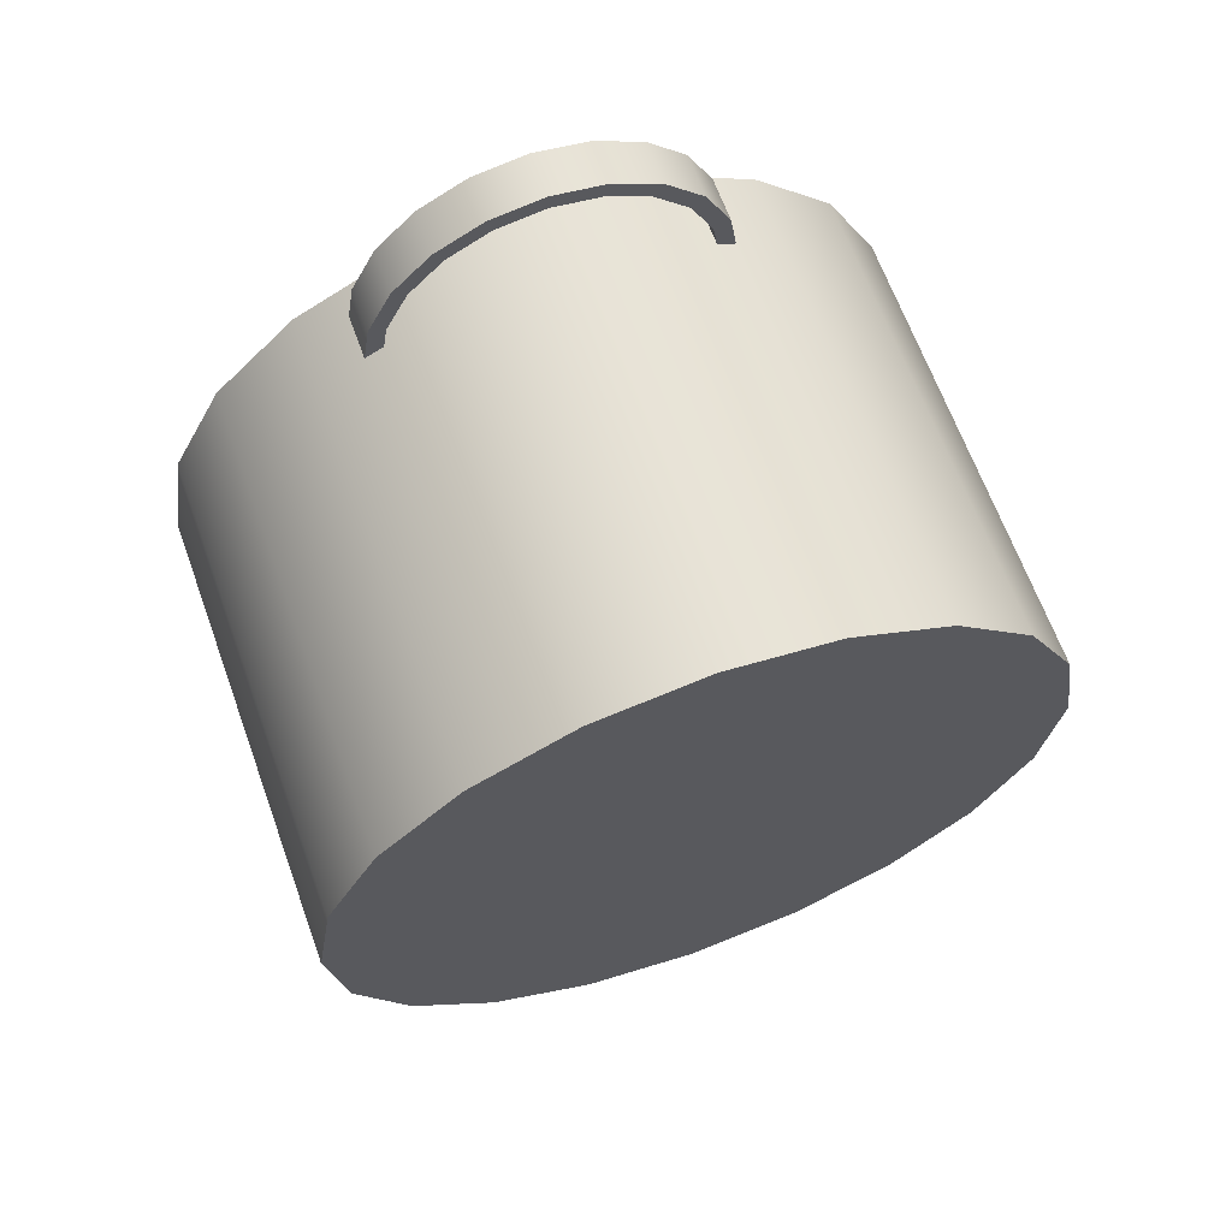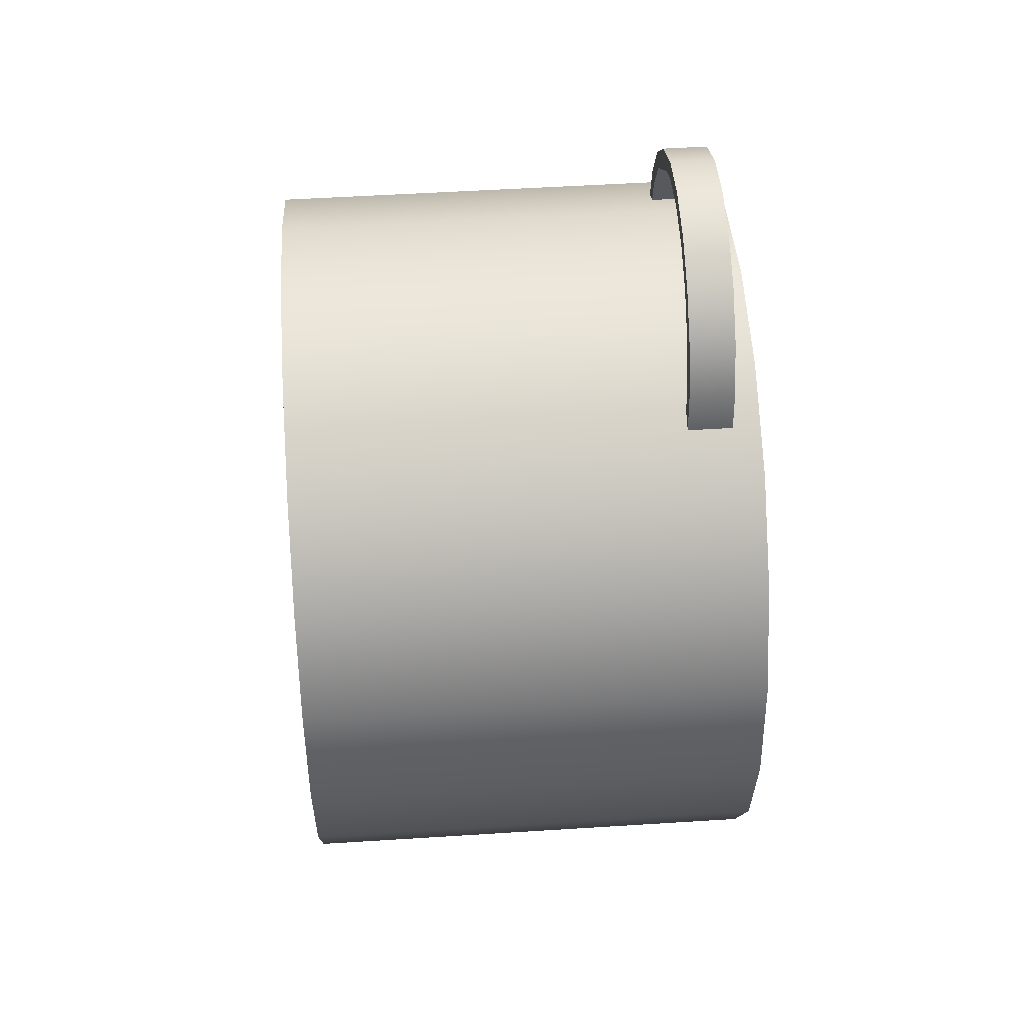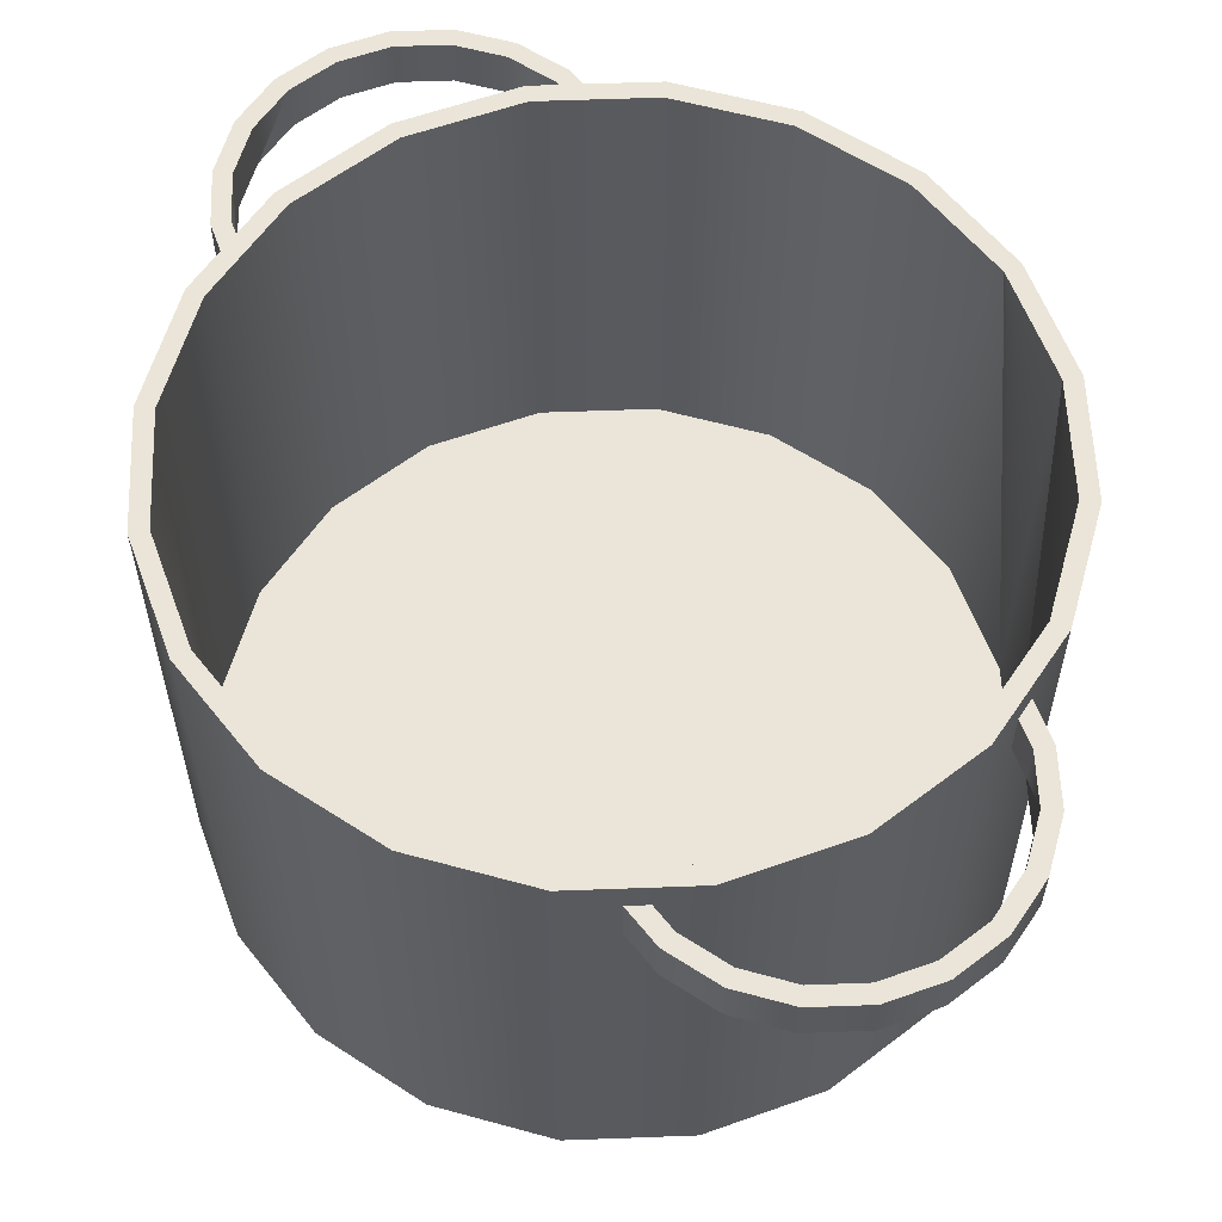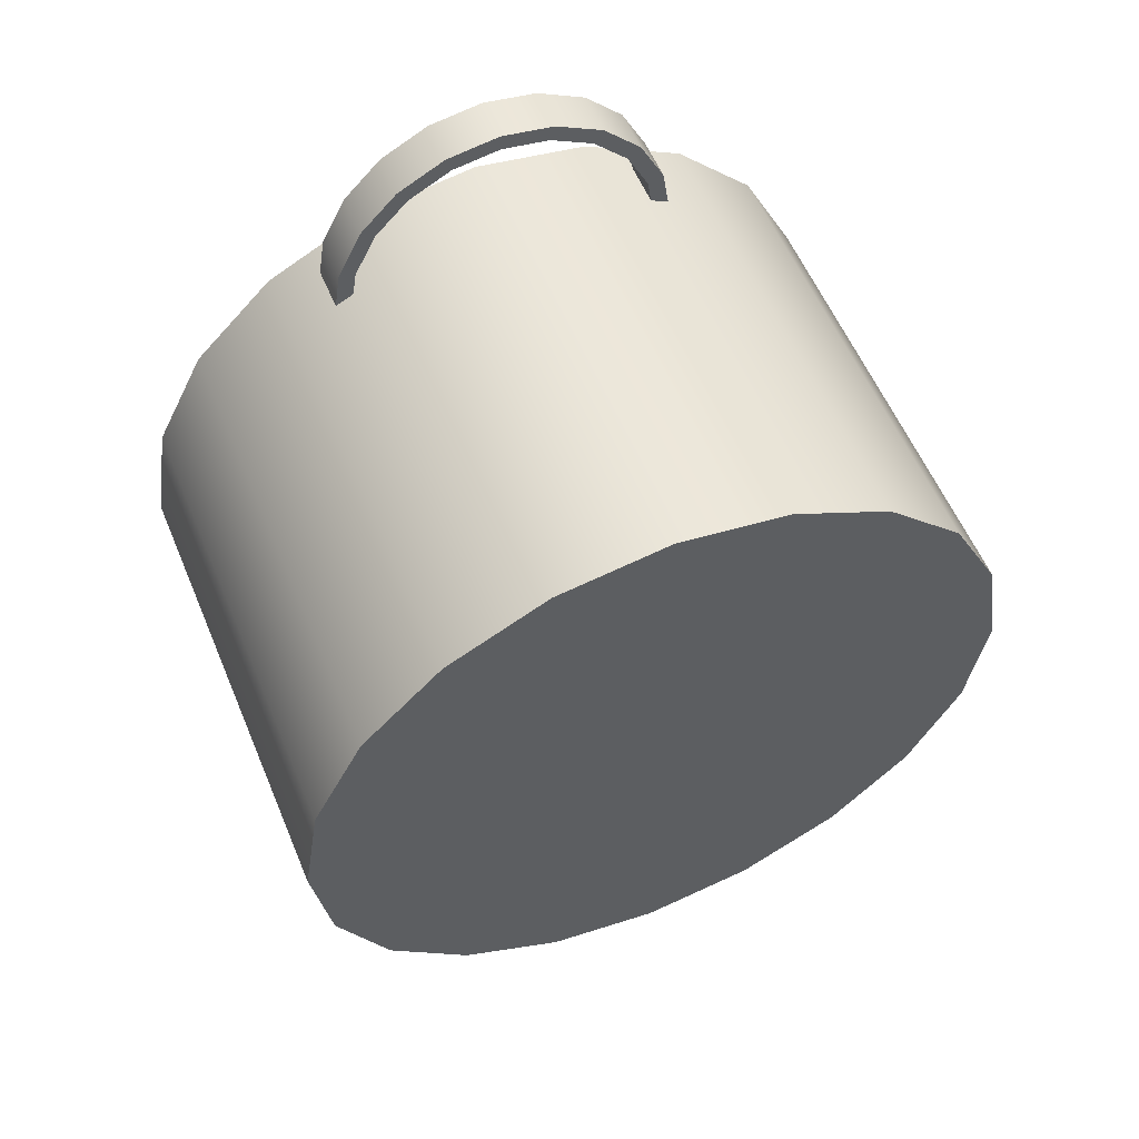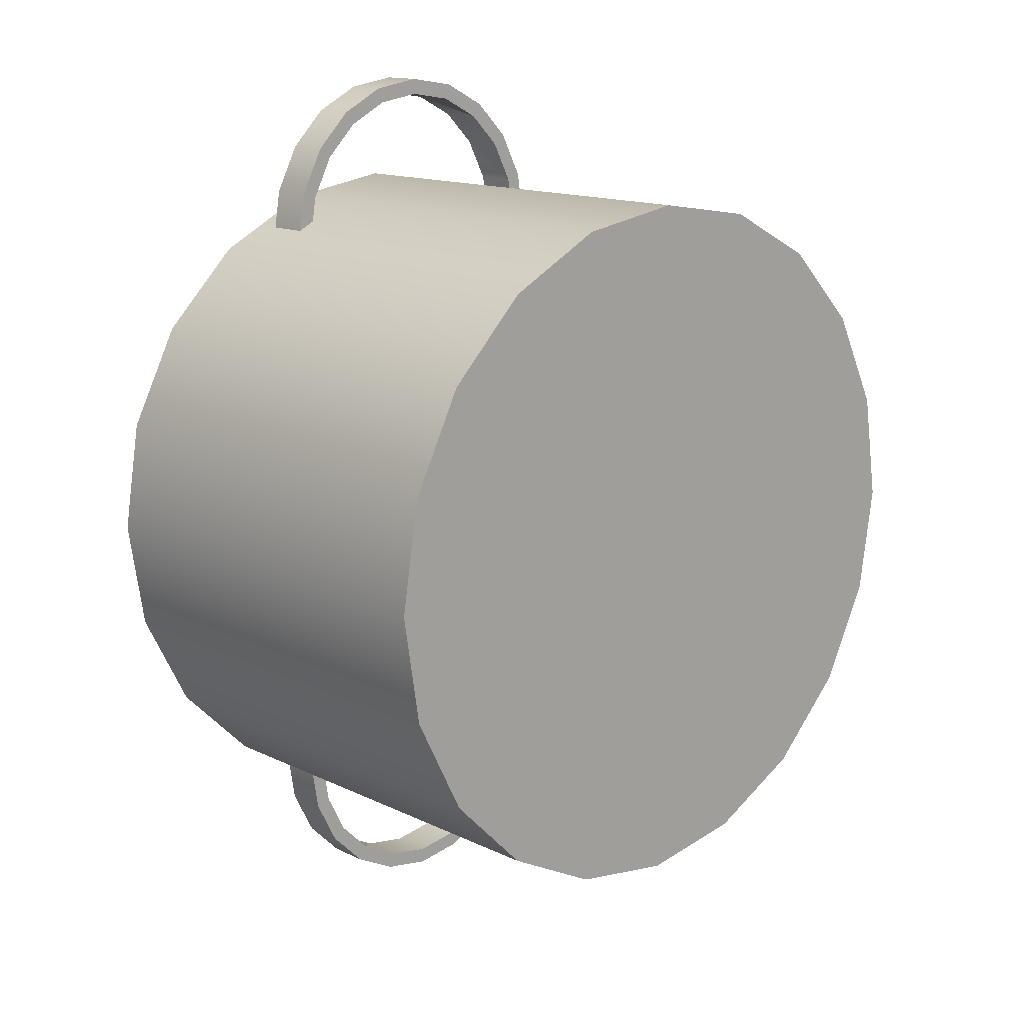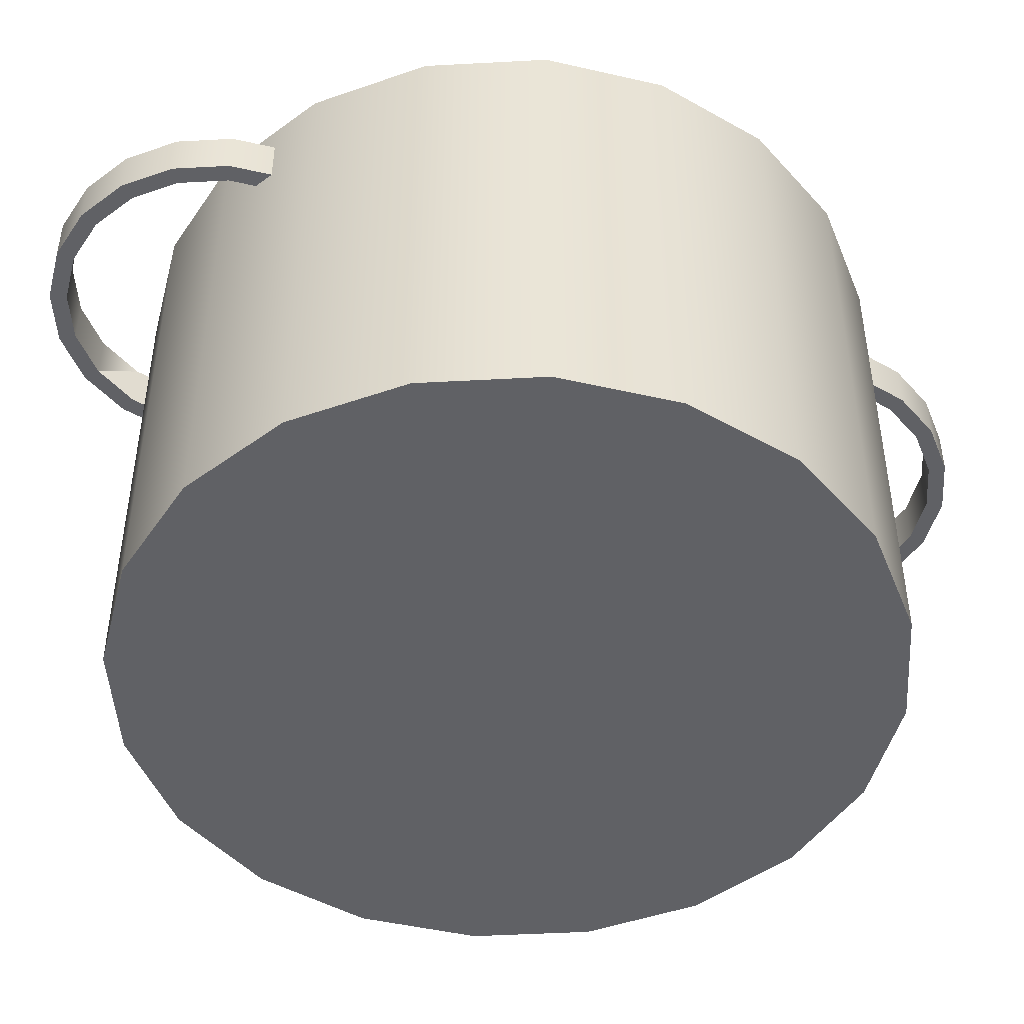
<metadata>
{"format":"obj","ext":"obj","renderer":"f3d","projection":"perspective","resolution":1024,"background":"white","views":[{"elev":65.2,"azim":-19.9,"up":"+Z"},{"elev":50.8,"azim":86.0,"up":"+Z"},{"elev":59.0,"azim":-29.2,"up":"+Y"},{"elev":56.7,"azim":-22.5,"up":"+Z"},{"elev":14.3,"azim":-43.6,"up":"+Z"},{"elev":-47.3,"azim":66.5,"up":"+Y"}]}
</metadata>
<code>
g default
v 9.981 7.525 -2.889
v 9.637 7.525 -2.944
v 9.637 6.122 -2.944
v 9.981 6.122 -2.889
v 8.984 7.525 -2.732
v 8.953 7.525 -2.775
v 8.696 7.525 -2.517
v 8.739 7.525 -2.486
v 8.953 6.035 -0.8914
v 8.696 6.035 -1.149
v 9.637 6.035 -1.833
v 10.32 6.035 -2.775
v 10.58 6.035 -2.517
v 9.294 7.525 -2.889
v 9.278 7.525 -2.94
v 8.984 6.122 -0.9346
v 9.637 6.122 -1.833
v 8.739 6.122 -1.18
v 10.29 6.122 -2.732
v 10.54 6.122 -2.486
v 8.53 7.525 -2.193
v 8.581 7.525 -2.176
v 8.581 7.525 -2.176
v 9.278 6.035 -0.7261
v 10.74 6.035 -2.193
v 9.294 6.122 -0.7768
v 10.69 6.122 -2.176
v 9.637 7.525 -2.997
v 9.997 6.035 -2.94
v 9.997 7.525 -2.94
v 10.32 7.525 -2.775
v 8.53 6.035 -1.473
v 8.696 7.525 -1.149
v 8.53 7.525 -1.473
v 9.637 6.035 -0.6691
v 10.8 6.035 -1.833
v 10.29 7.525 -2.732
v 8.581 7.525 -1.49
v 8.739 7.525 -1.18
v 8.581 6.122 -1.49
v 9.637 6.122 -0.7224
v 10.75 6.122 -1.833
v 8.527 6.122 -1.833
v 8.527 7.525 -1.833
v 8.527 7.525 -1.833
v 8.581 7.525 -1.49
v 10.74 6.035 -1.473
v 9.997 6.035 -0.7261
v 8.473 7.525 -1.833
v 10.69 6.122 -1.49
v 9.981 6.122 -0.7768
v 10.58 6.035 -1.149
v 10.32 6.035 -0.8914
v 10.54 6.122 -1.18
v 10.29 6.122 -0.9346
v 8.953 7.525 -0.8914
v 10.58 7.525 -2.517
v 10.54 7.525 -2.486
v 9.278 7.525 -0.7261
v 10.74 7.525 -2.193
v 8.984 7.525 -0.9346
v 9.294 7.525 -0.7768
v 10.69 7.525 -2.176
v 8.739 7.525 -1.18
v 9.637 7.525 -0.6691
v 10.8 7.525 -1.833
v 9.637 7.525 -0.7224
v 10.75 7.525 -1.833
v 10.74 7.525 -1.473
v 9.997 7.525 -0.7261
v 10.58 7.525 -1.149
v 10.32 7.525 -0.8914
v 10.29 7.525 -0.9346
v 10.54 7.525 -1.18
v 9.981 7.525 -0.7768
v 10.54 7.525 -1.18
v 10.69 7.525 -1.49
v 10.69 7.525 -1.49
v 10.75 7.525 -1.833
v 9.981 7.525 -0.7768
v 10.29 7.525 -0.9346
v 8.473 6.035 -1.833
v 9.637 6.035 -2.997
v 9.294 6.122 -2.889
v 8.581 6.122 -2.176
v 8.53 6.035 -2.193
v 9.278 6.035 -2.94
v 8.739 6.122 -2.486
v 8.984 6.122 -2.732
v 8.696 6.035 -2.517
v 8.953 6.035 -2.775
v 9.237 7.294 -0.5695
v 9.166 7.294 -0.7075
v 9.237 7.294 -0.5695
v 9.237 7.437 -0.5695
v 9.237 7.437 -0.5695
v 9.166 7.437 -0.7075
v 9.193 7.437 -0.5381
v 9.315 7.437 -0.4167
v 9.346 7.437 -0.4599
v 9.193 7.294 -0.5381
v 9.115 7.294 -0.691
v 9.166 7.294 -0.7075
v 9.166 7.437 -0.7075
v 9.115 7.437 -0.691
v 9.145 7.437 -0.8401
v 9.145 7.437 -0.8401
v 9.145 7.294 -0.8401
v 9.092 7.294 -0.8401
v 9.092 7.437 -0.8401
v 9.346 7.294 -0.4599
v 9.315 7.294 -0.4167
v 9.468 7.437 -0.3388
v 9.484 7.437 -0.3896
v 9.484 7.294 -0.3896
v 9.468 7.294 -0.3388
v 9.637 7.437 -0.3119
v 9.637 7.437 -0.3654
v 9.637 7.294 -0.3654
v 9.637 7.294 -0.3119
v 9.807 7.437 -0.3388
v 9.79 7.437 -0.3896
v 10.13 7.437 -0.8401
v 10.18 7.437 -0.8401
v 10.18 7.294 -0.8401
v 10.13 7.294 -0.8401
v 9.79 7.294 -0.3896
v 10.11 7.294 -0.7075
v 10.11 7.437 -0.7075
v 9.807 7.294 -0.3388
v 9.96 7.437 -0.4167
v 9.928 7.437 -0.4599
v 10.04 7.437 -0.5695
v 10.08 7.437 -0.5381
v 10.16 7.437 -0.691
v 10.11 7.437 -0.7075
v 10.16 7.294 -0.691
v 9.928 7.437 -0.4599
v 10.04 7.294 -0.5695
v 9.928 7.294 -0.4599
v 9.96 7.294 -0.4167
v 10.08 7.294 -0.5381
v 9.928 7.294 -0.4599
v 10.11 7.294 -0.7075
v 10.04 7.294 -3.117
v 10.11 7.294 -2.979
v 10.04 7.294 -3.117
v 10.04 7.437 -3.117
v 10.04 7.437 -3.117
v 10.11 7.437 -2.979
v 10.08 7.437 -3.148
v 9.96 7.437 -3.27
v 9.928 7.437 -3.226
v 10.08 7.294 -3.148
v 10.16 7.294 -2.995
v 10.11 7.294 -2.979
v 10.11 7.437 -2.979
v 10.16 7.437 -2.995
v 10.13 7.437 -2.846
v 10.13 7.437 -2.846
v 10.13 7.294 -2.846
v 10.18 7.294 -2.846
v 10.18 7.437 -2.846
v 9.928 7.294 -3.226
v 9.96 7.294 -3.27
v 9.807 7.437 -3.348
v 9.79 7.437 -3.297
v 9.79 7.294 -3.297
v 9.807 7.294 -3.348
v 9.637 7.437 -3.374
v 9.637 7.437 -3.321
v 9.637 7.294 -3.321
v 9.637 7.294 -3.374
v 9.468 7.437 -3.348
v 9.484 7.437 -3.297
v 9.145 7.437 -2.846
v 9.092 7.437 -2.846
v 9.092 7.294 -2.846
v 9.145 7.294 -2.846
v 9.484 7.294 -3.297
v 9.166 7.294 -2.979
v 9.166 7.437 -2.979
v 9.468 7.294 -3.348
v 9.315 7.437 -3.27
v 9.346 7.437 -3.226
v 9.237 7.437 -3.117
v 9.193 7.437 -3.148
v 9.115 7.437 -2.995
v 9.166 7.437 -2.979
v 9.115 7.294 -2.995
v 9.346 7.437 -3.226
v 9.237 7.294 -3.117
v 9.346 7.294 -3.226
v 9.315 7.294 -3.27
v 9.193 7.294 -3.148
v 9.346 7.294 -3.226
v 9.166 7.294 -2.979
g pCylinder17
f 1 2 3 4
f 5 6 7 8
f 9 10 11
f 12 13 11
f 14 15 6 5
f 16 17 18
f 19 17 20
f 7 21 22 23 8
f 24 9 11
f 13 25 11
f 26 17 16
f 20 17 27
f 2 28 15 14
f 12 29 30 31
f 32 10 33 34
f 35 24 11
f 25 36 11
f 37 1 4 19
f 38 39 18 40
f 41 17 26
f 27 17 42
f 43 44 45 46 38 40
f 36 47 11
f 48 35 11
f 21 49 45 44 22
f 42 17 50
f 51 17 41
f 47 52 11
f 53 48 11
f 50 17 54
f 55 17 51
f 52 53 11
f 1 30 28 2
f 45 49 34 46
f 54 17 55
f 10 9 56 33
f 13 12 31 57
f 58 37 19 20
f 37 31 30 1
f 9 24 59 56
f 25 13 57 60
f 61 62 26 16
f 63 58 20 27
f 18 39 64 61 16
f 64 33 56 61
f 58 57 31 37
f 24 35 65 59
f 36 25 60 66
f 62 67 41 26
f 68 63 27 42
f 61 56 59 62
f 63 60 57 58
f 47 36 66 69
f 35 48 70 65
f 52 47 69 71
f 48 53 72 70
f 73 74 54 55
f 53 52 71 72
f 34 33 64 39 38 46
f 62 59 65 67
f 67 65 70 75
f 76 71 69 77
f 50 78 79 68 42
f 41 67 75 80 51
f 51 80 81 73 55
f 66 60 63 68 79
f 69 66 79 78 77
f 70 72 81 80 75
f 54 74 76 77 78 50
f 72 71 76 74 73 81
f 18 17 40
f 4 17 19
f 82 32 34 49
f 29 83 28 30
f 10 32 11
f 29 12 11
f 40 17 43
f 3 17 4
f 32 82 11
f 83 29 11
f 2 14 84 3
f 43 17 85
f 84 17 3
f 85 23 22 44 43
f 82 86 11
f 87 83 11
f 85 17 88
f 89 17 84
f 86 82 49 21
f 83 87 15 28
f 88 17 89
f 86 90 11
f 91 87 11
f 90 91 11
f 8 23 85 88
f 14 5 89 84
f 5 8 88 89
f 90 86 21 7
f 87 91 6 15
f 91 90 7 6
f 97 104 96 95 94 92 93 103
f 96 98 99 100 95
f 92 101 102 93
f 98 105 102 101
f 106 97 103 108
f 107 97 106
f 104 105 98 96
f 109 102 105 110
f 108 103 93 102 109
f 110 105 104 97 107
f 106 108 109 110 107
f 95 100 111 94
f 99 98 101 112
f 112 101 92 94 111
f 100 99 113 114
f 100 114 115 111
f 113 99 112 116
f 115 116 112 111
f 114 113 117 118
f 114 118 119 115
f 117 113 116 120
f 119 120 116 115
f 118 117 121 122
f 123 124 125 126
f 118 122 127 119
f 126 128 129 123
f 121 117 120 130
f 122 121 131 132
f 133 134 135 136
f 124 135 137 125
f 127 130 120 119
f 138 133 139 140
f 131 121 130 141
f 135 134 142 137
f 143 141 130 127
f 144 137 142 139
f 134 131 141 142
f 123 129 136 135 124
f 132 131 134 133 138
f 125 137 144 128 126
f 142 141 143 140 139
f 133 136 129 128 144 139
f 122 132 138 140 143 127
f 150 157 149 148 147 145 146 156
f 149 151 152 153 148
f 145 154 155 146
f 151 158 155 154
f 159 150 156 161
f 160 150 159
f 157 158 151 149
f 162 155 158 163
f 161 156 146 155 162
f 163 158 157 150 160
f 159 161 162 163 160
f 148 153 164 147
f 152 151 154 165
f 165 154 145 147 164
f 153 152 166 167
f 153 167 168 164
f 166 152 165 169
f 168 169 165 164
f 167 166 170 171
f 167 171 172 168
f 170 166 169 173
f 172 173 169 168
f 171 170 174 175
f 176 177 178 179
f 171 175 180 172
f 179 181 182 176
f 174 170 173 183
f 175 174 184 185
f 186 187 188 189
f 177 188 190 178
f 180 183 173 172
f 191 186 192 193
f 184 174 183 194
f 188 187 195 190
f 196 194 183 180
f 197 190 195 192
f 187 184 194 195
f 176 182 189 188 177
f 185 184 187 186 191
f 178 190 197 181 179
f 195 194 196 193 192
f 186 189 182 181 197 192
f 175 185 191 193 196 180

</code>
